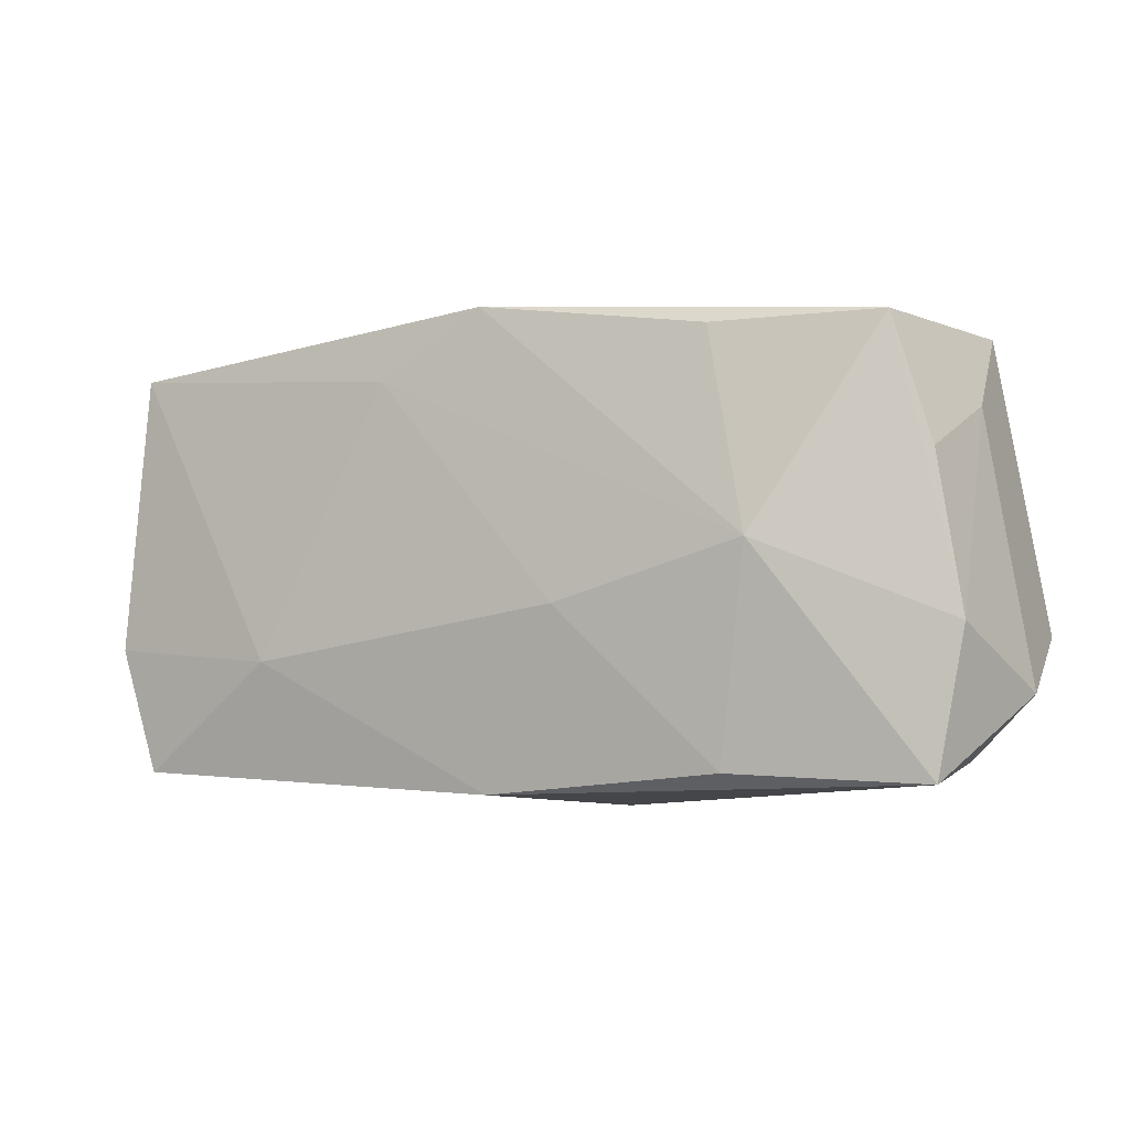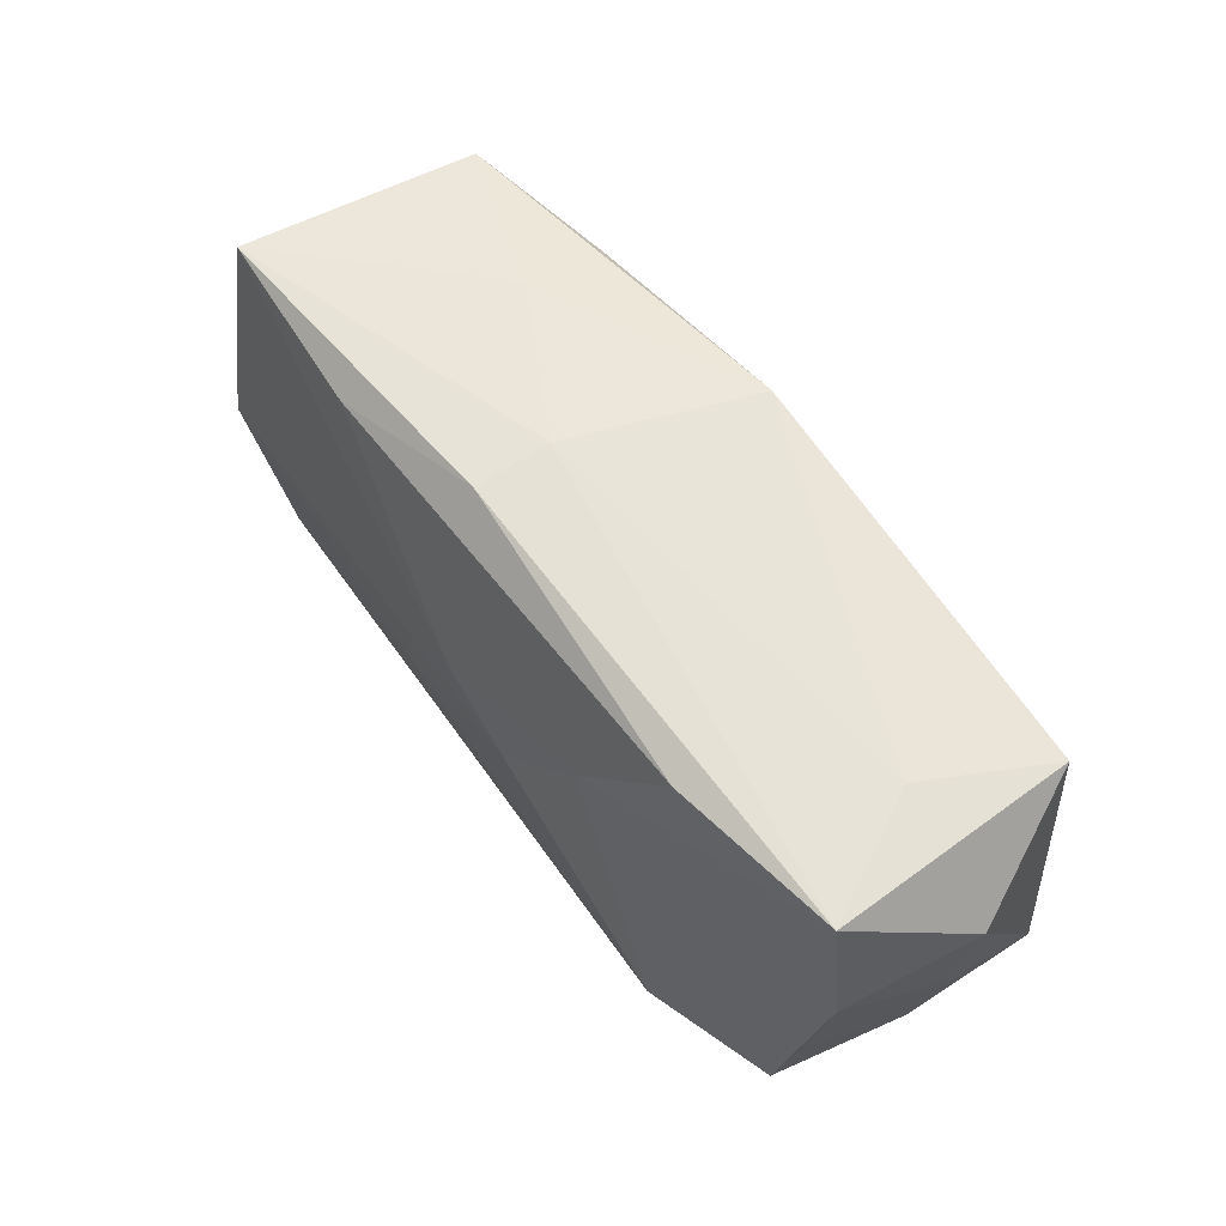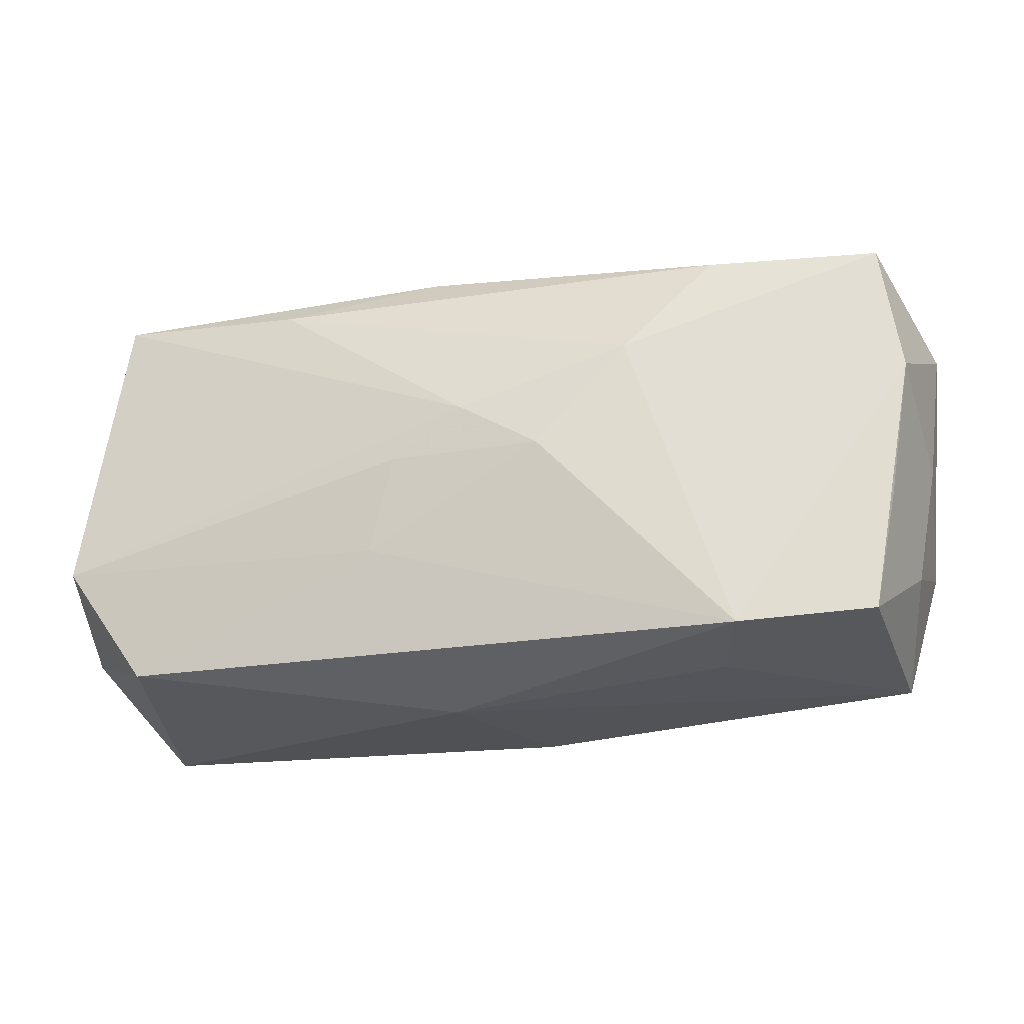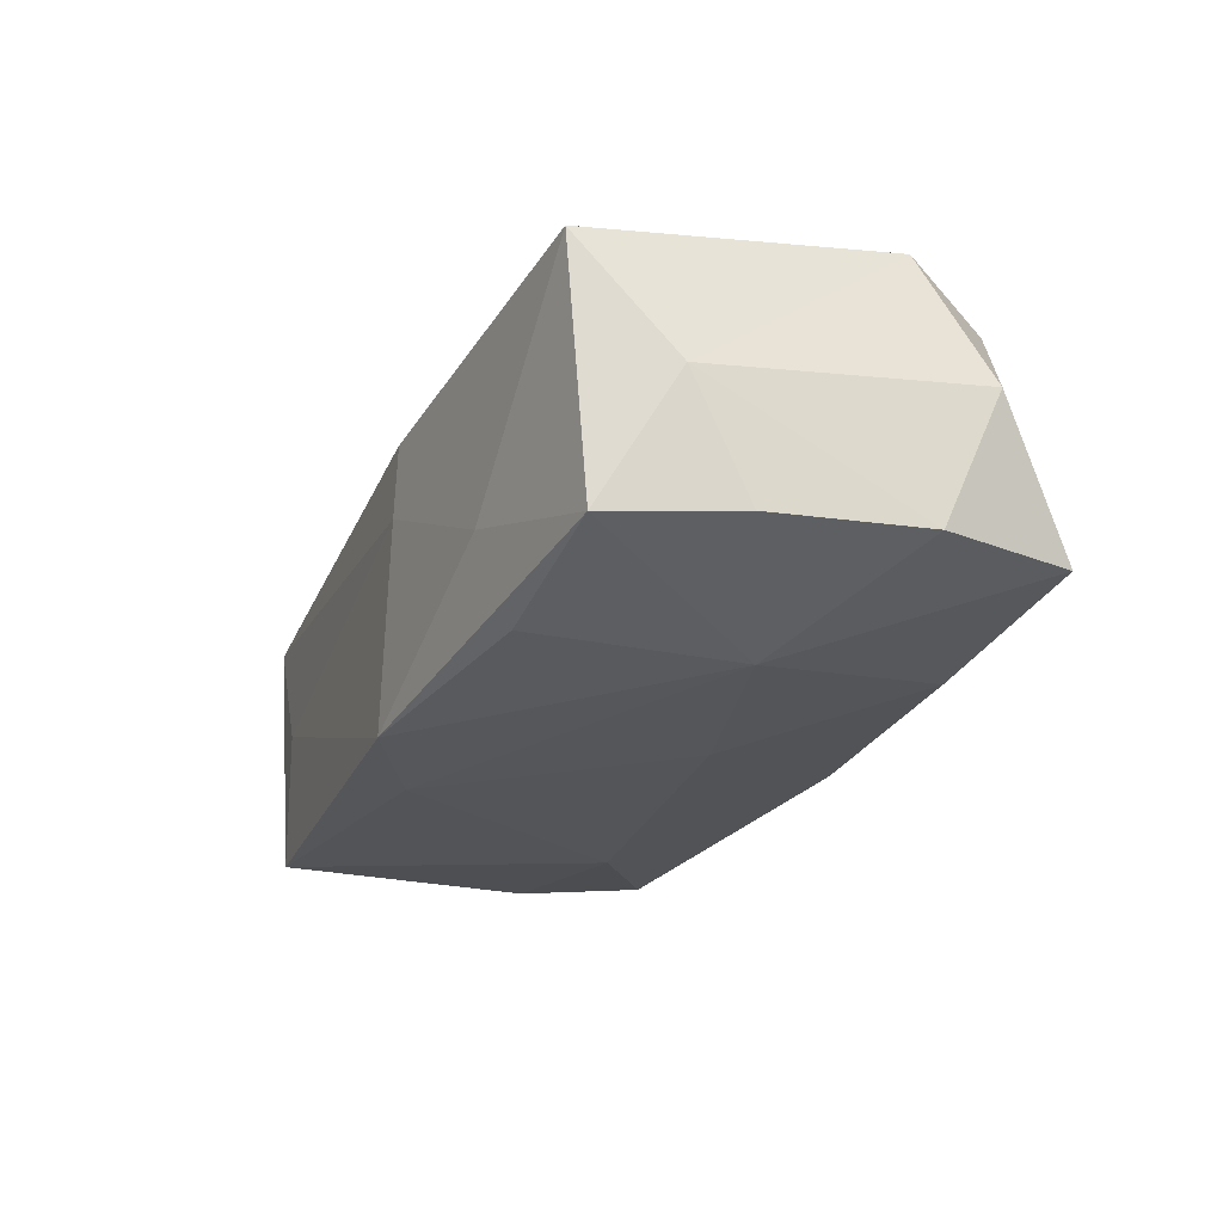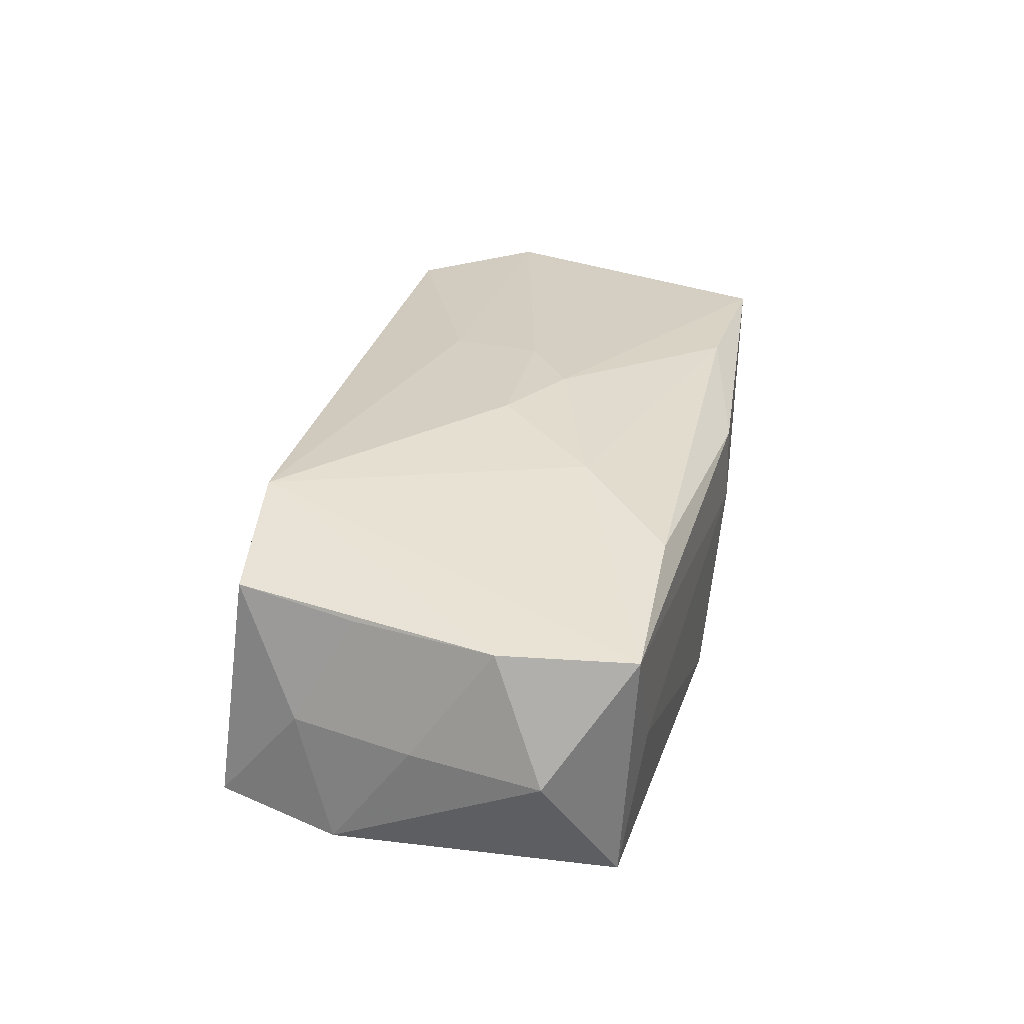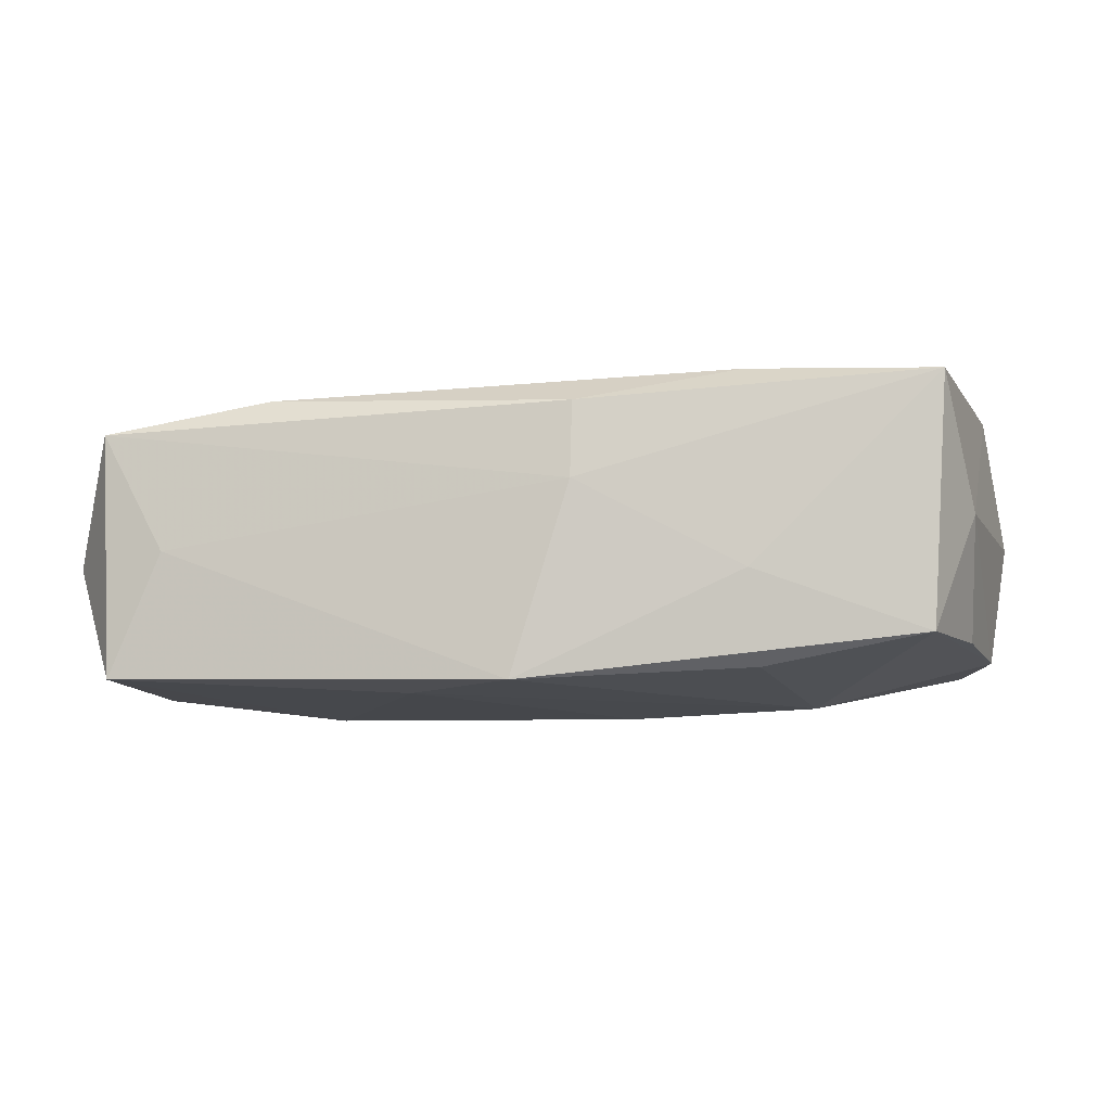
<metadata>
{"format":"obj","ext":"obj","renderer":"f3d","projection":"perspective","resolution":1024,"background":"white","views":[{"elev":-9.5,"azim":-151.5,"up":"+Y"},{"elev":61.7,"azim":54.1,"up":"+Y"},{"elev":-20.5,"azim":13.9,"up":"+Y"},{"elev":-26.1,"azim":-112.2,"up":"+Z"},{"elev":28.7,"azim":103.4,"up":"+Z"},{"elev":-12.2,"azim":-169.3,"up":"+Z"}]}
</metadata>
<code>
v -0.008977 -0.007562 0.01372
v 0.0005893 0.01878 -0.0134
v 0.03533 -0.004544 0.008779
v -0.03594 0.009409 0.0004832
v 0.03531 0.01835 0.008287
v 0.009726 0.01373 -0.01351
v 0.03471 0.01698 -0.01217
v -0.01869 -0.01877 -0.01068
v -0.02209 -0.001708 -0.01351
v 0.03968 0.01162 -0.001682
v 0.03716 0.007337 0.008544
v -0.03735 -0.007146 0.01248
v 0.02993 0.01833 -0.001858
v 0.005948 0.0008169 0.01453
v -0.03892 -0.01272 0.002004
v 0.02015 -0.01744 0.0049
v -0.01806 0.01662 0.01155
v -0.03534 0.004451 -0.009286
v -0.03064 -0.01681 0.01195
v -0.0007894 0.004703 0.01453
v 0.006299 -0.009069 -0.01262
v 0.02099 0.0178 0.01061
v -0.006859 0.0004766 0.01434
v -0.01879 0.01513 -0.01242
v 0.03497 -0.01685 -0.009792
v -0.03392 0.01729 0.01055
v -0.0346 -0.01997 -0.008578
v 0.02179 -0.008383 -0.01261
v -0.005945 -0.005561 -0.01351
v -0.004539 0.01988 0.002398
v -0.03715 -0.008393 -0.008989
v 0.01354 0.009607 0.0132
v 0.03684 -0.009364 -0.0002398
v 0.001595 -0.01978 -0.01029
v 0.03792 -0.006257 -0.01062
v -0.01824 0.01785 -0.004916
v 0.03349 -0.01464 0.009685
v 0.0222 -0.01601 0.01299
v -0.003469 -0.01997 0.004933
v -0.004687 0.01973 0.008813
v -0.03242 0.01498 -0.009993
v 0.03853 0.0006547 -0.0009374
f 7 5 10
f 19 27 39
f 39 38 19
f 9 27 31
f 10 5 11
f 11 38 37
f 5 38 11
f 5 40 22
f 1 19 38
f 12 19 1
f 39 27 34
f 34 25 39
f 16 38 39
f 39 25 16
f 37 38 16
f 16 25 37
f 37 25 33
f 9 31 41
f 36 2 41
f 15 31 27
f 15 19 12
f 27 19 15
f 30 2 36
f 30 40 5
f 17 22 40
f 32 38 5
f 5 22 32
f 32 17 20
f 22 17 32
f 14 1 38
f 14 32 20
f 38 32 14
f 8 27 9
f 8 34 27
f 35 33 25
f 35 7 10
f 10 11 42
f 42 35 10
f 33 35 42
f 3 11 37
f 37 33 3
f 3 42 11
f 33 42 3
f 6 2 7
f 9 2 6
f 25 34 28
f 28 35 25
f 7 35 28
f 28 6 7
f 24 2 9
f 9 41 24
f 24 41 2
f 31 15 4
f 4 15 12
f 13 30 5
f 2 30 13
f 5 7 13
f 7 2 13
f 23 14 20
f 1 14 23
f 20 12 23
f 12 1 23
f 29 8 9
f 9 6 29
f 6 28 29
f 34 8 29
f 18 41 31
f 31 4 18
f 18 4 41
f 26 4 12
f 26 12 20
f 20 17 26
f 41 4 26
f 36 41 26
f 26 17 40
f 26 30 36
f 40 30 26
f 21 28 34
f 34 29 21
f 21 29 28

</code>
